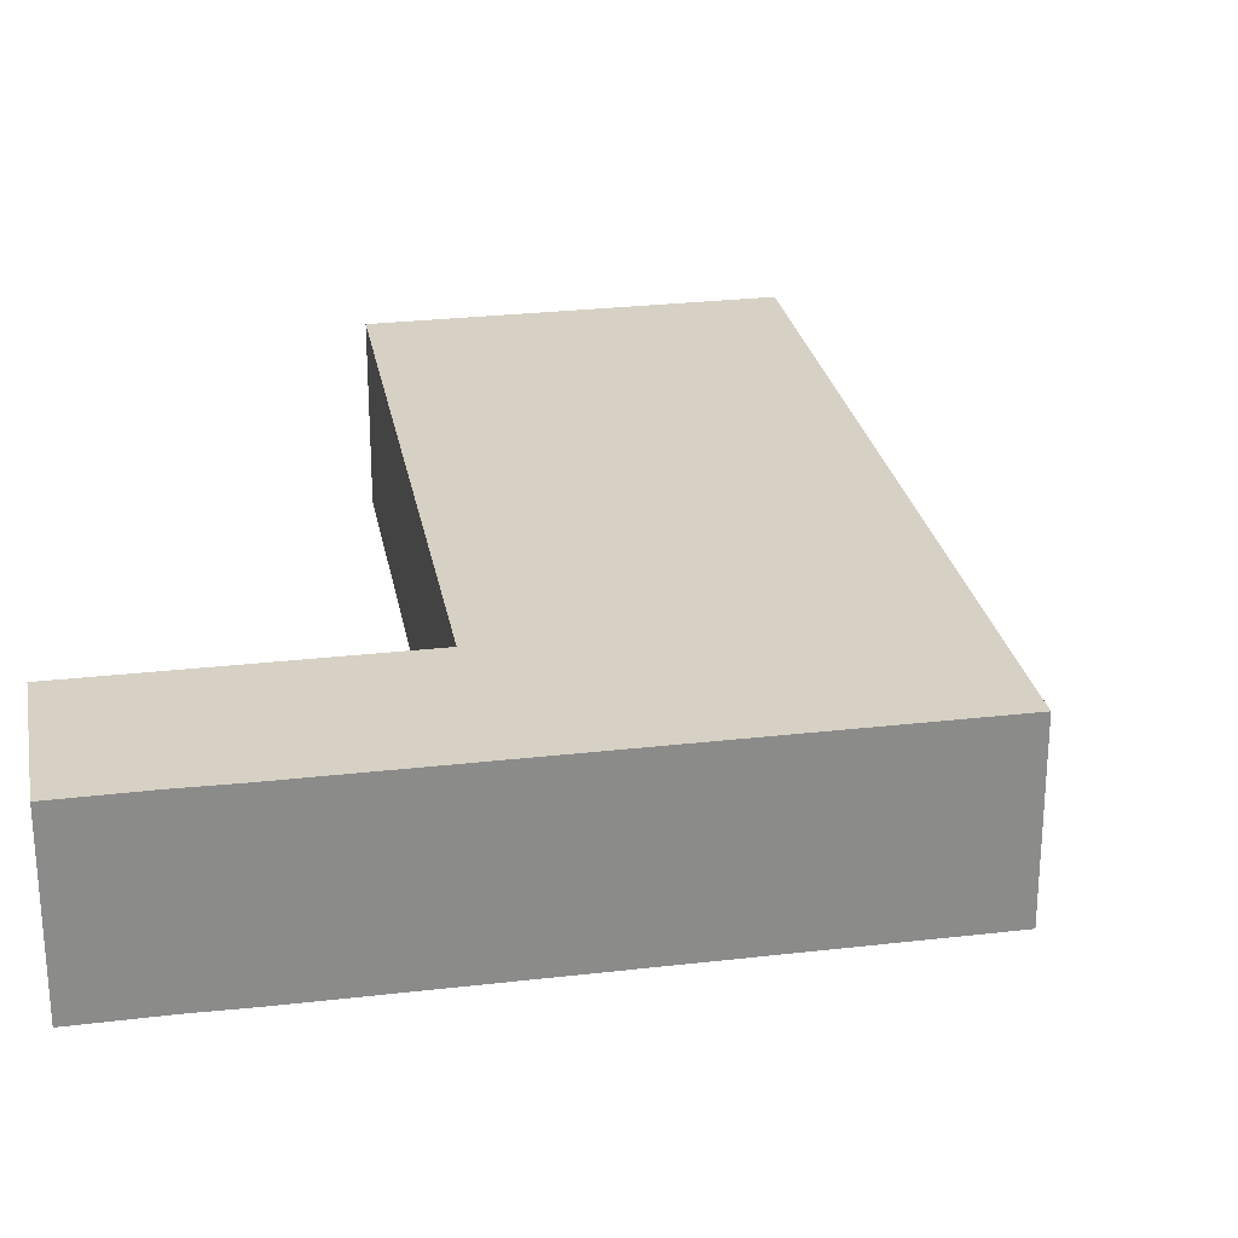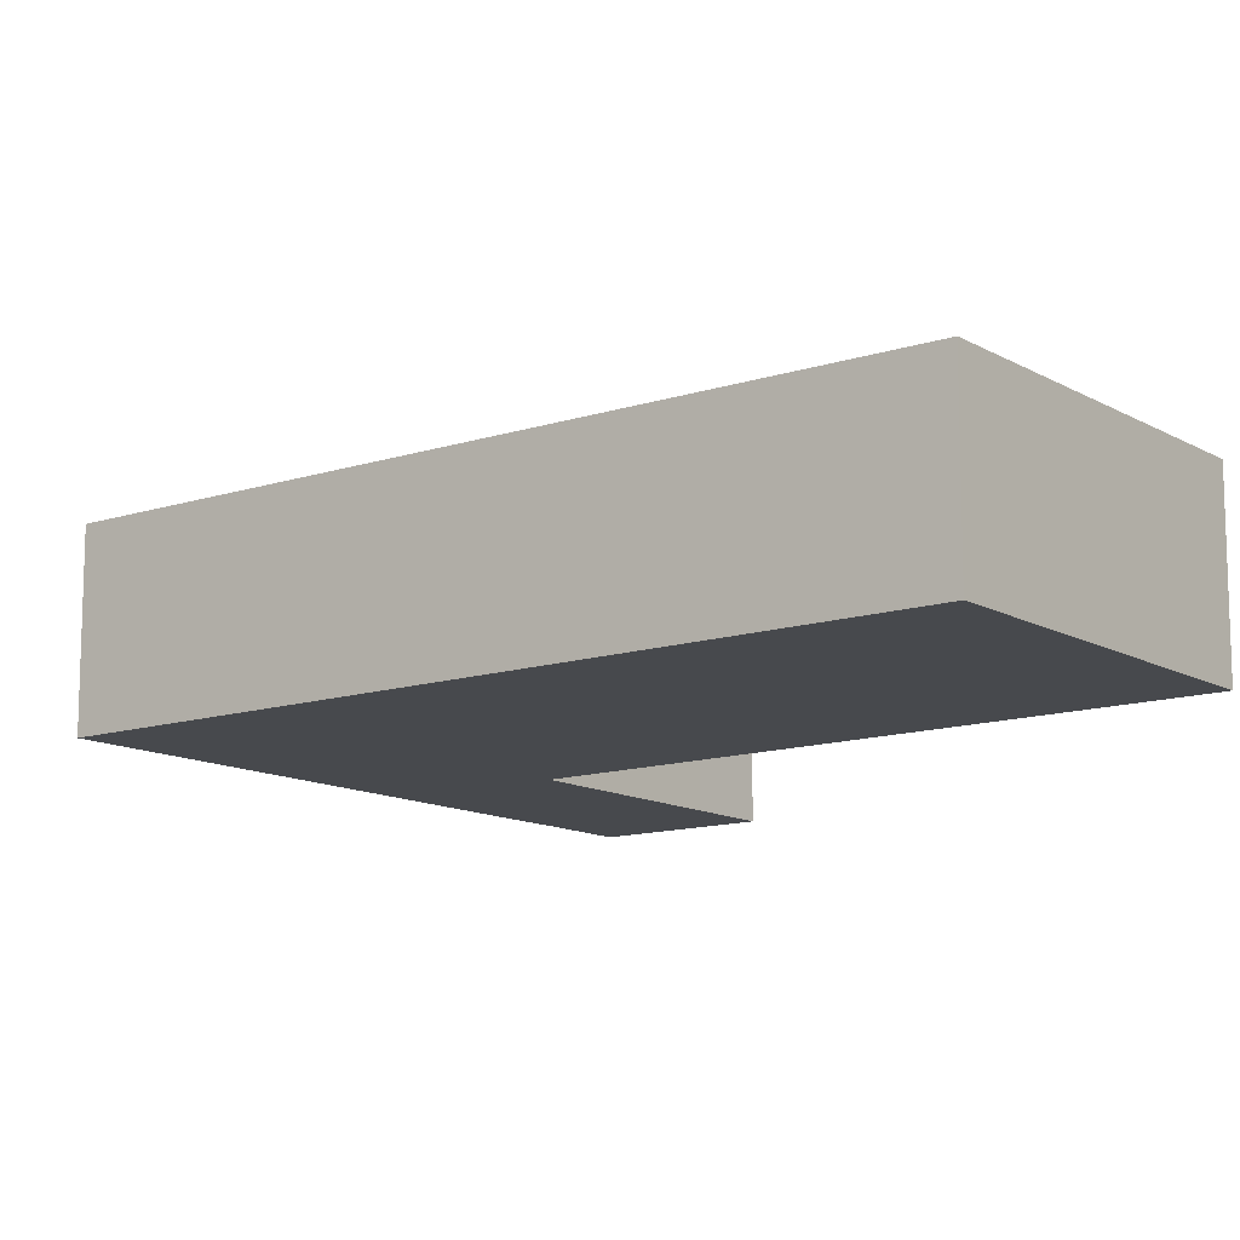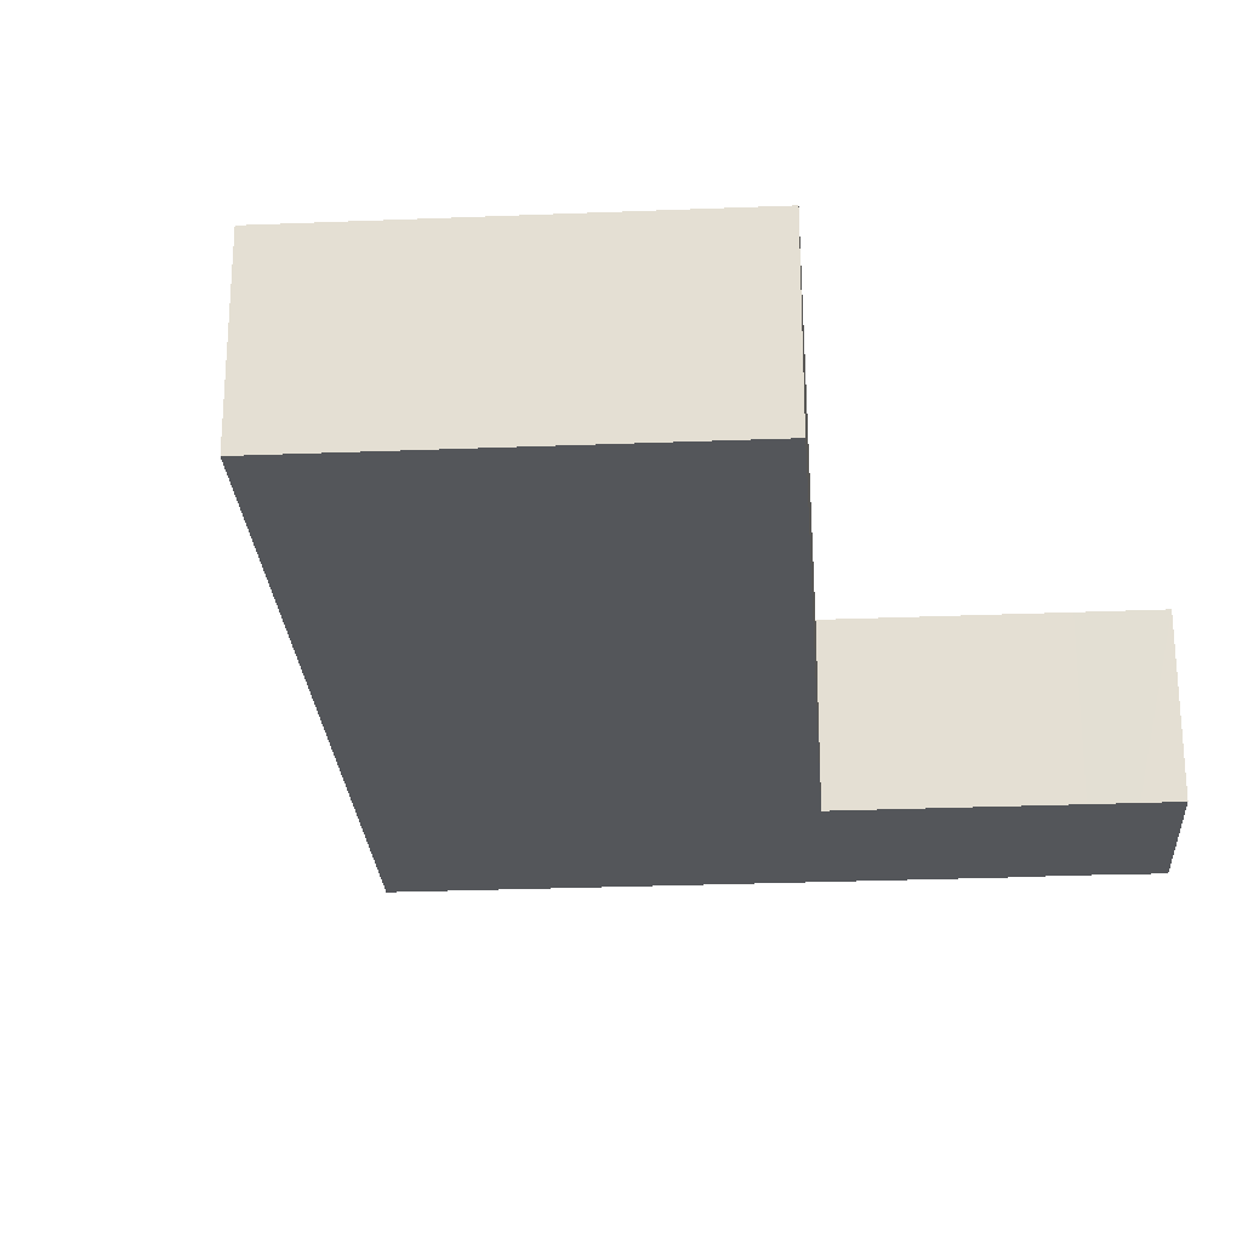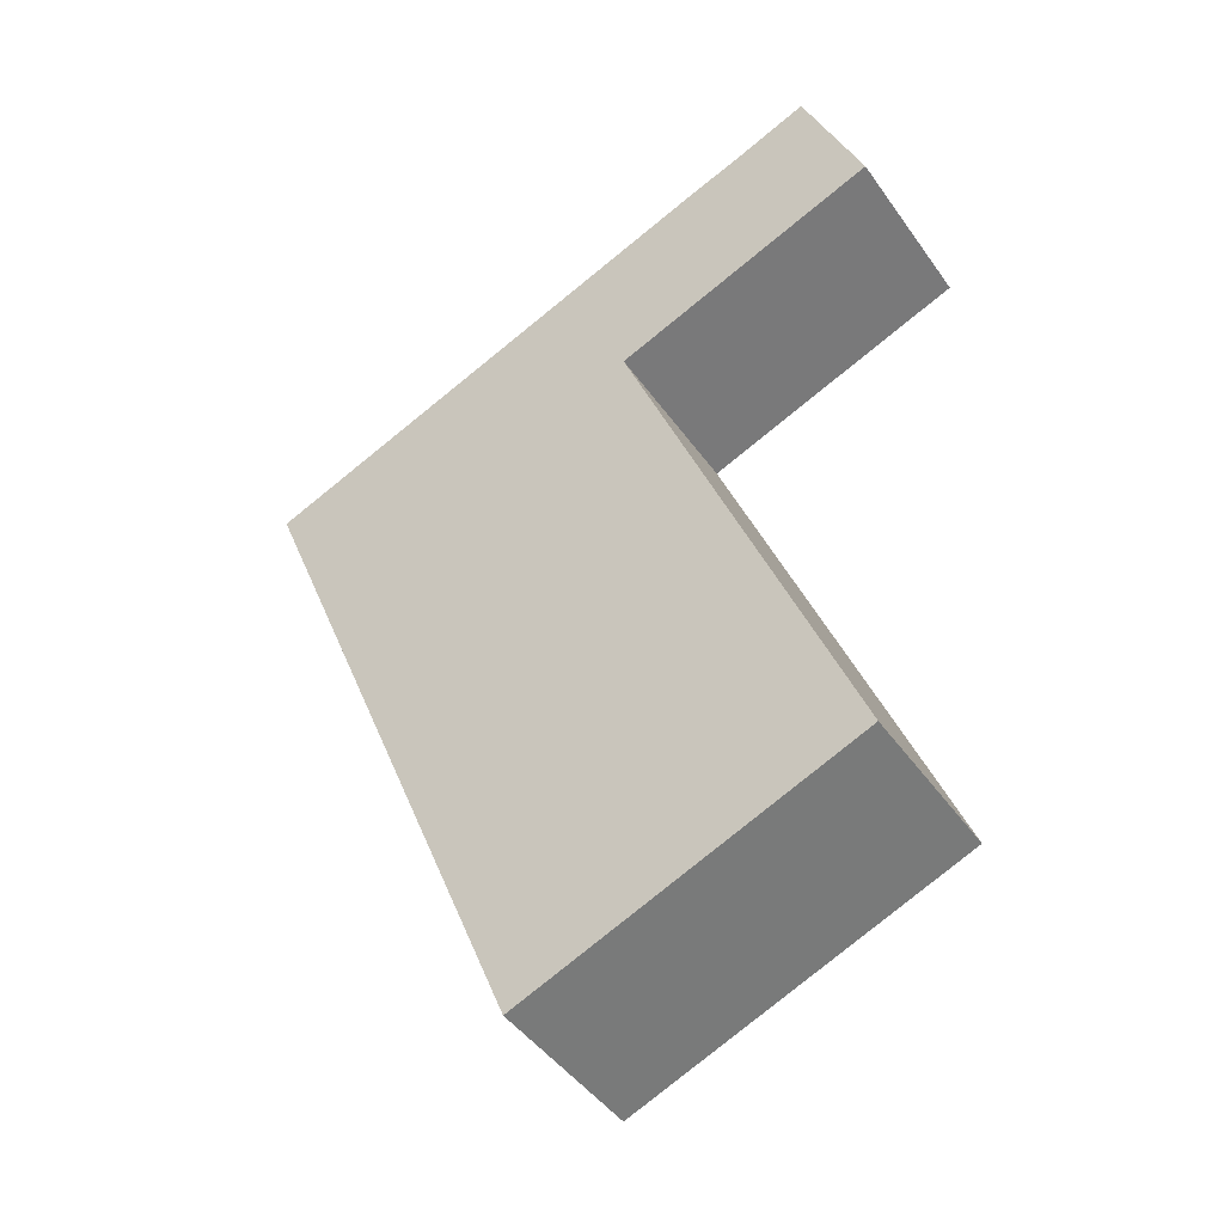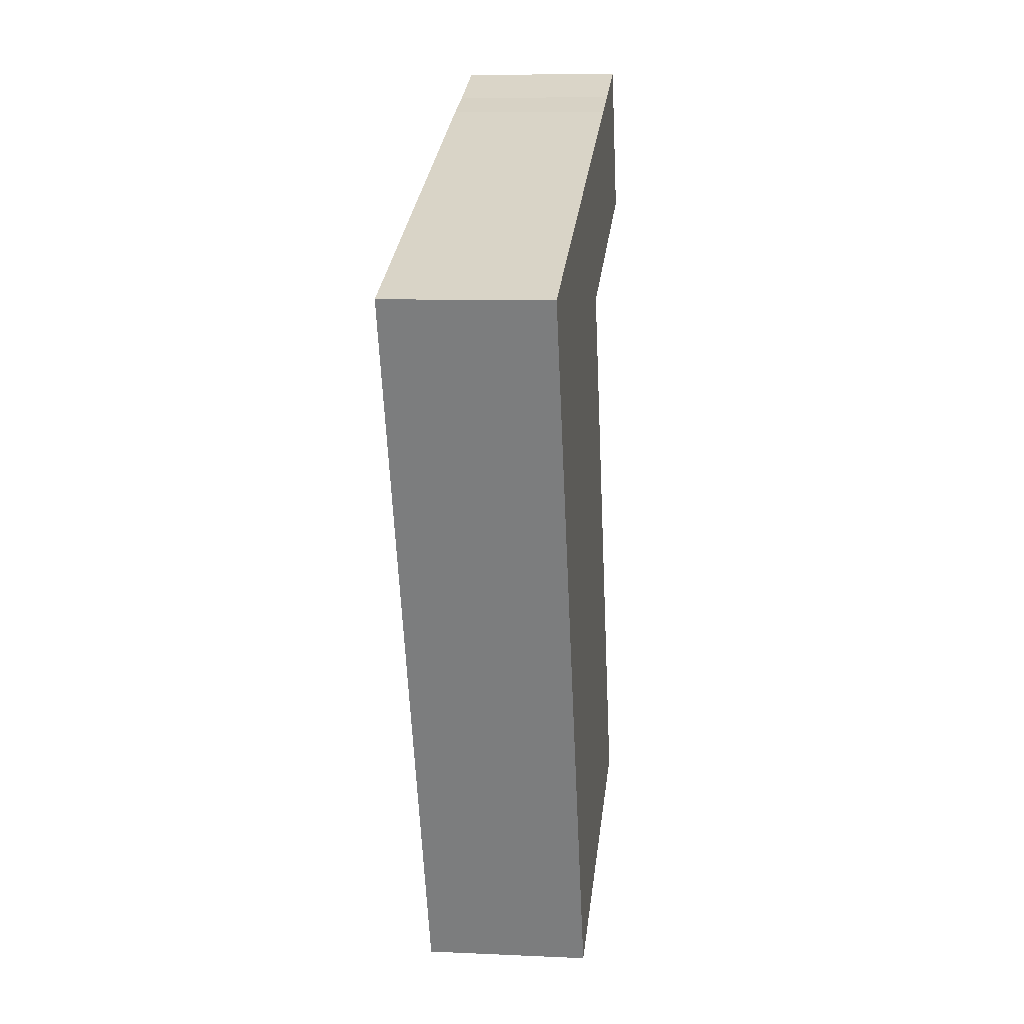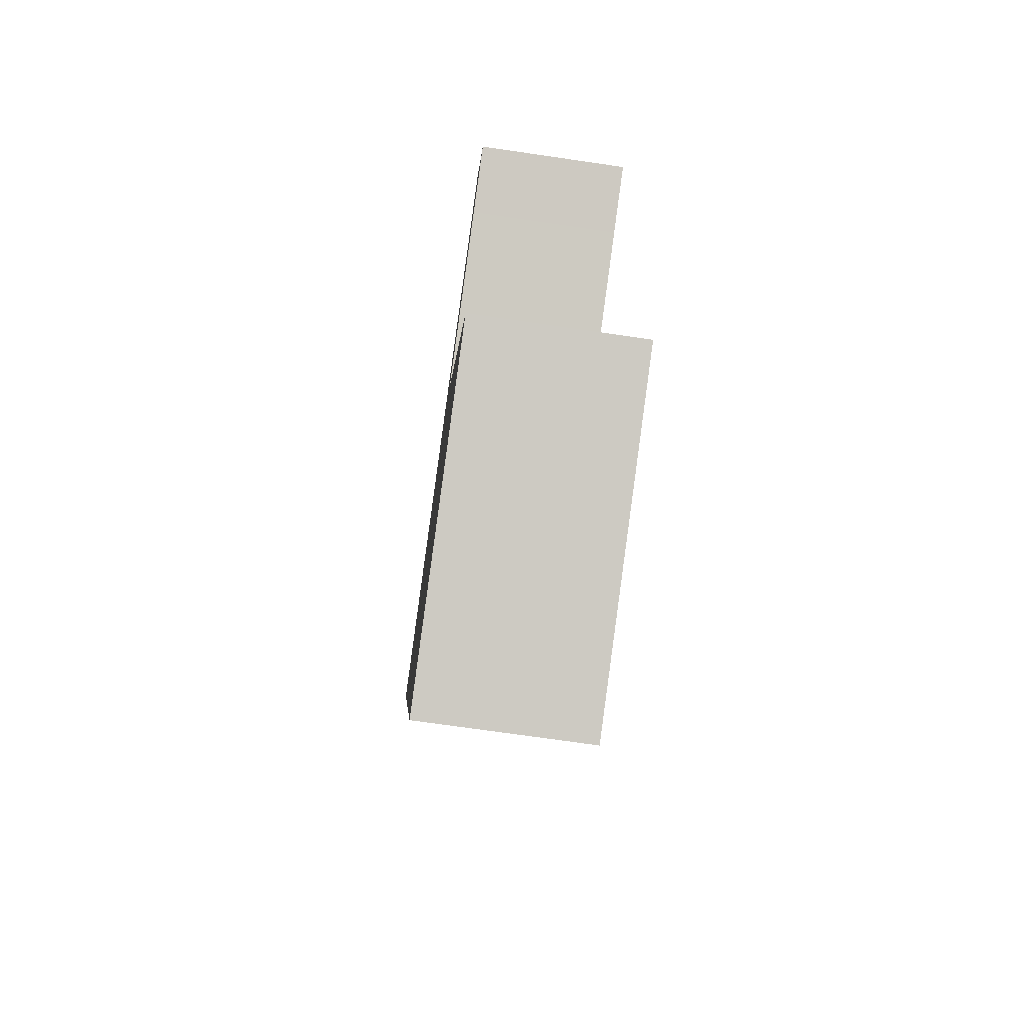
<metadata>
{"format":"obj","ext":"obj","renderer":"f3d","projection":"perspective","resolution":1024,"background":"white","views":[{"elev":26.6,"azim":11.2,"up":"+Y"},{"elev":-12.4,"azim":149.3,"up":"+Y"},{"elev":-25.2,"azim":-154.5,"up":"+Y"},{"elev":-45.5,"azim":-146.9,"up":"+Z"},{"elev":7.9,"azim":97.3,"up":"+Z"},{"elev":-71.7,"azim":-98.3,"up":"+Z"}]}
</metadata>
<code>
v  2.652 7.429 6.653
v  1.546 7.429 -0.607
v  0 7.429 4.549e-16
v  3.259 7.429 -1.279
v  6.029 7.429 5.278
v  11.88 7.429 -4.686
v  8.289 7.429 4.448
v  14.6 7.429 1.951
v  10.7 7.429 -7.729
v  16.82 7.429 -36.15
v  1.977 7.429 -30.22
v  11.84 7.429 -4.779
v  29.76 7.429 -4.046
v  27.05 7.429 -10.78
v  1.977 1.85e-15 -30.22
v  10.7 4.733e-16 -7.729
v  11.84 2.926e-16 -4.779
v  11.88 2.869e-16 -4.686
v  0 0 0
v  2.652 -4.074e-16 6.653
v  3.259 7.832e-17 -1.279
v  1.546 3.717e-17 -0.607
v  16.82 2.214e-15 -36.15
v  6.029 -3.232e-16 5.278
v  8.289 -2.724e-16 4.448
v  14.6 -1.195e-16 1.951
v  29.76 2.477e-16 -4.046
v  27.05 6.6e-16 -10.78
g defaultobject
f 1 2 3
f 2 1 4
f 4 1 5
f 4 5 6
f 6 5 7
f 6 7 8
f 9 10 11
f 10 9 12
f 10 12 6
f 10 6 8
f 10 8 13
f 10 13 14
f 15 9 11
f 9 15 16
f 9 16 12
f 12 16 17
f 12 17 6
f 6 17 18
f 19 1 3
f 1 19 20
f 18 4 6
f 4 18 21
f 4 21 2
f 2 21 3
f 3 21 22
f 3 22 19
f 23 11 10
f 11 23 15
f 20 5 1
f 5 20 24
f 24 7 5
f 7 24 25
f 25 8 7
f 8 25 13
f 13 25 26
f 13 26 27
f 27 14 13
f 14 27 10
f 10 27 28
f 10 28 23
f 19 24 20
f 24 19 25
f 25 19 26
f 26 19 27
f 27 19 22
f 27 22 21
f 27 21 18
f 27 18 28
f 28 18 17
f 28 17 16
f 28 16 15
f 28 15 23

</code>
